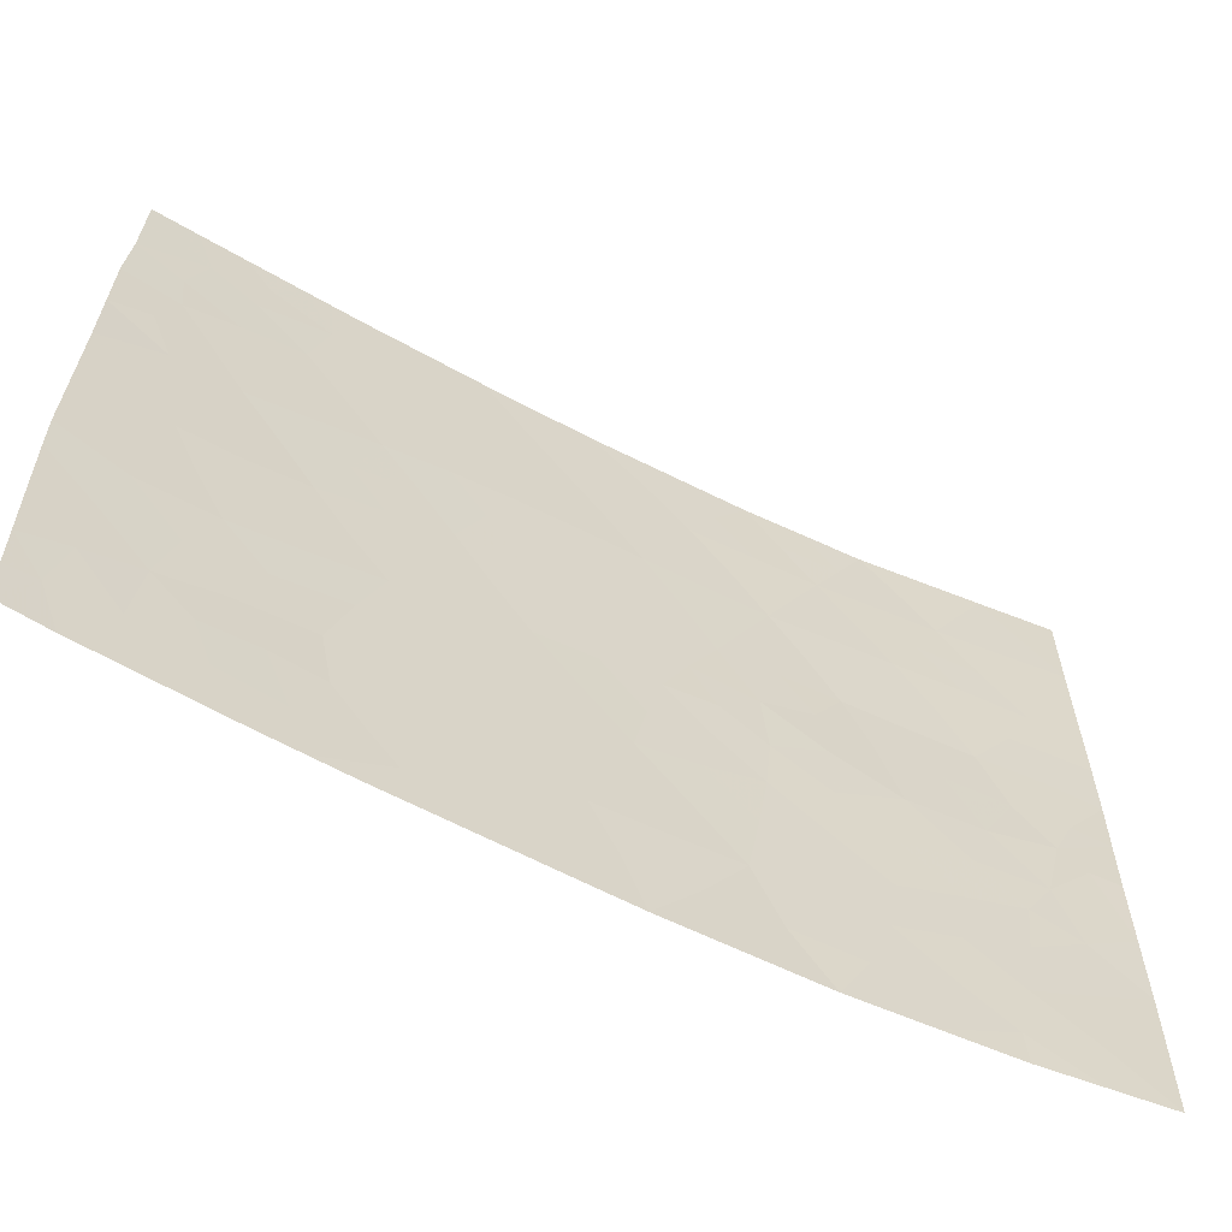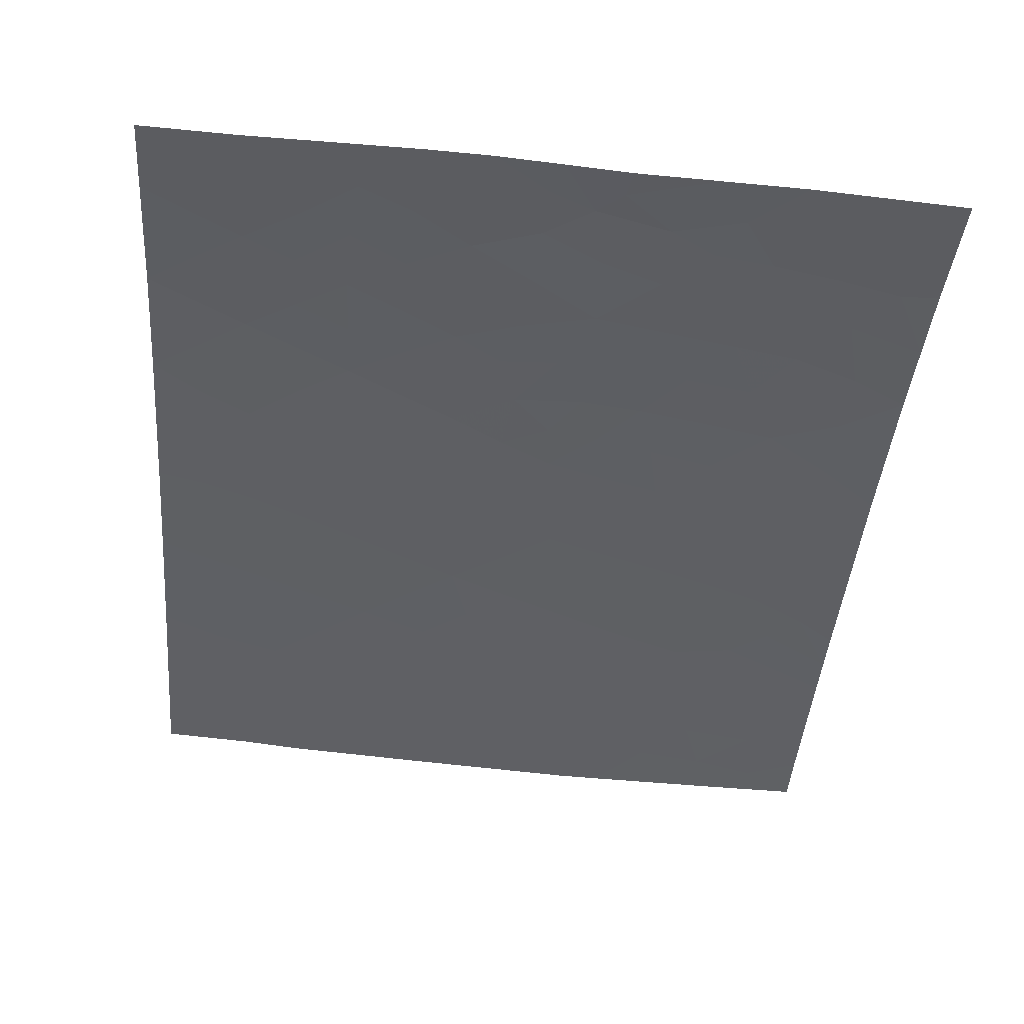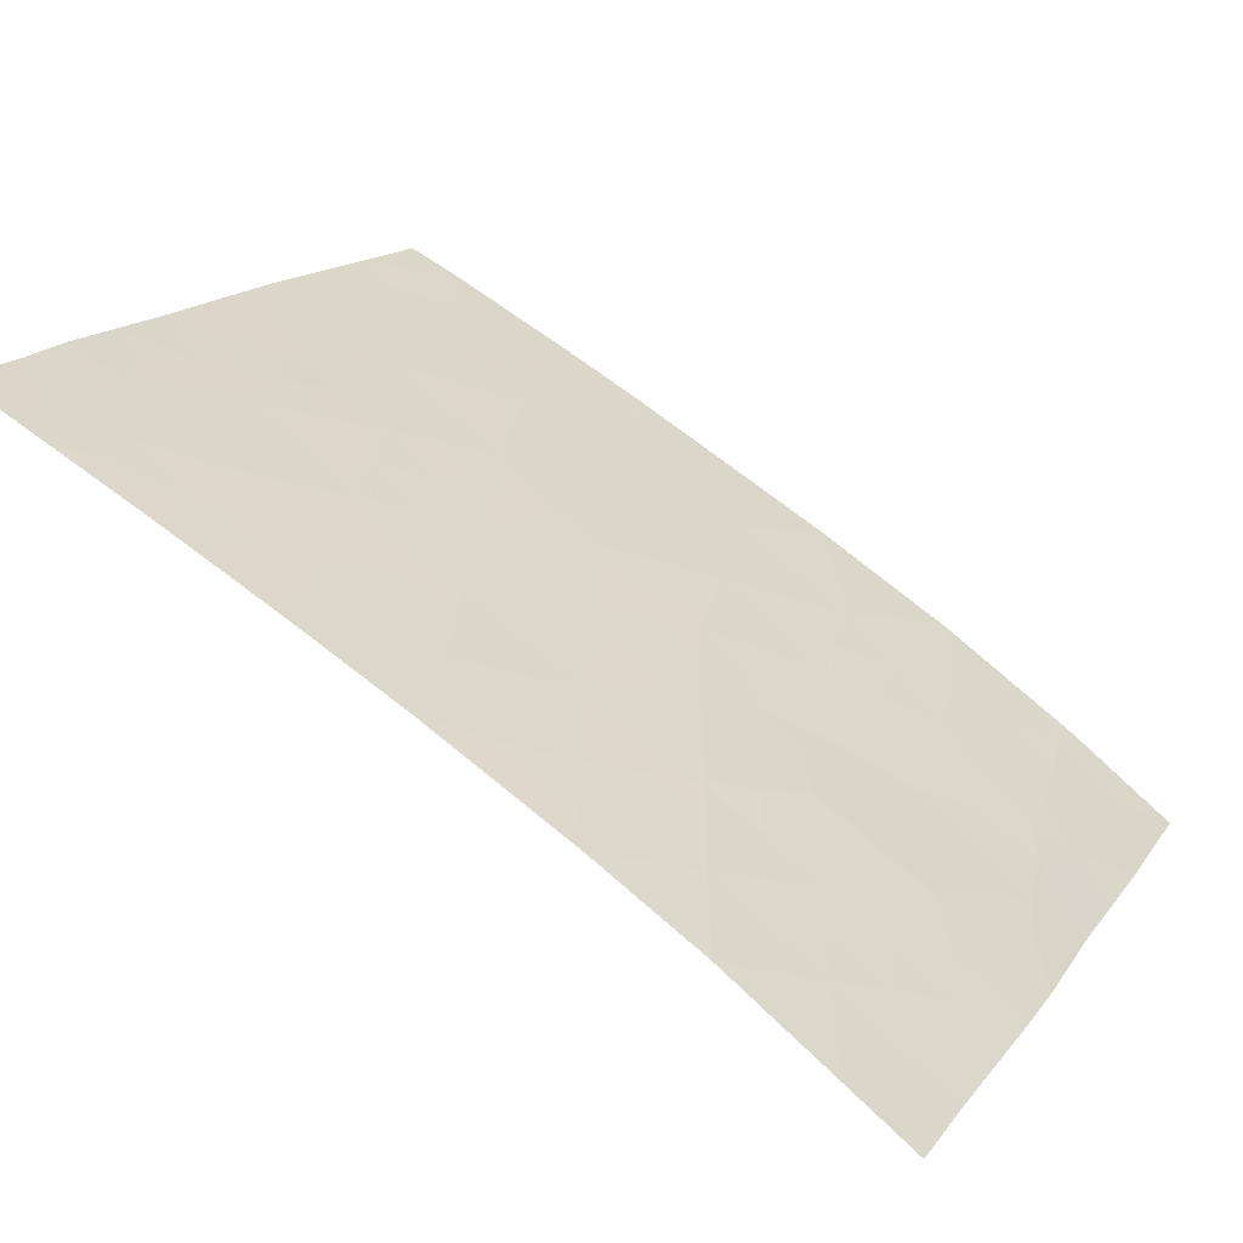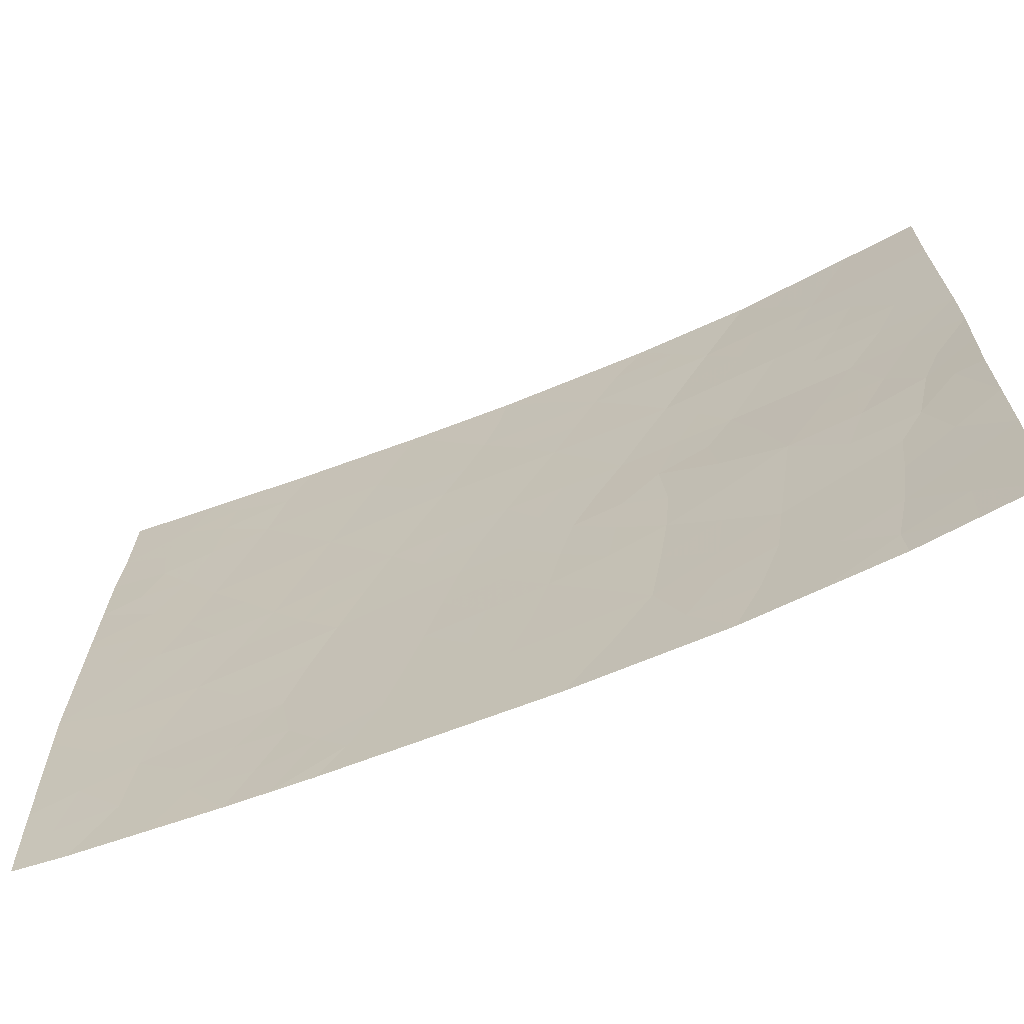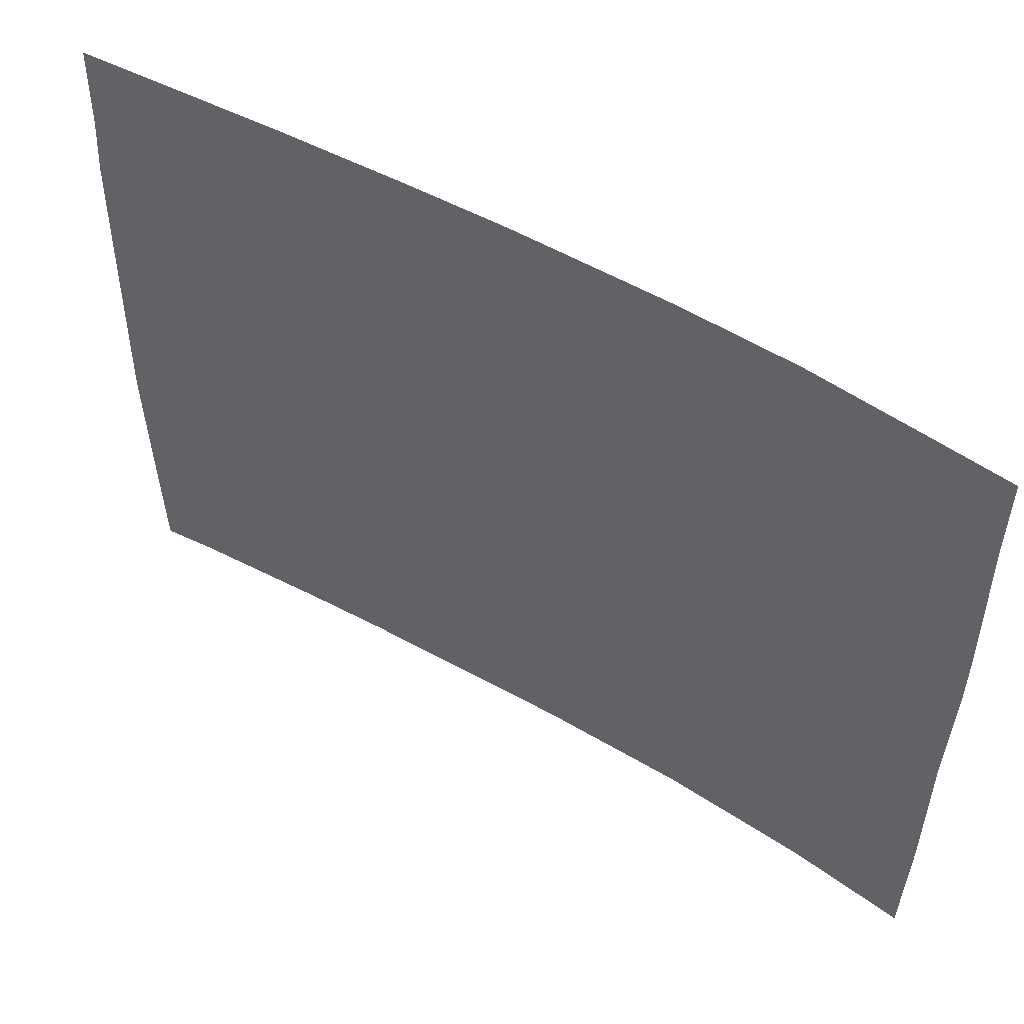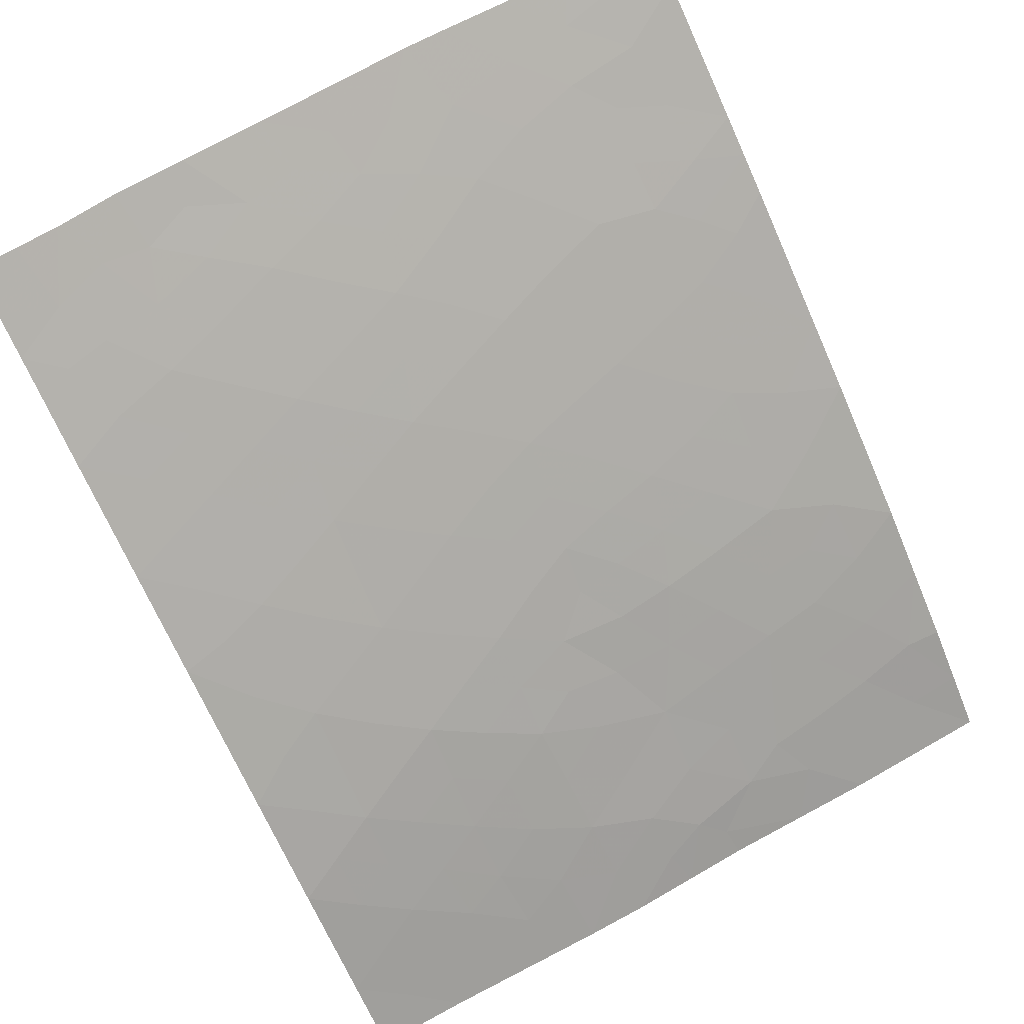
<metadata>
{"format":"obj","ext":"obj","renderer":"f3d","projection":"perspective","resolution":1024,"background":"white","views":[{"elev":-61.5,"azim":121.0,"up":"+Y"},{"elev":-72.1,"azim":-95.5,"up":"+Z"},{"elev":16.2,"azim":-155.6,"up":"+Z"},{"elev":-67.0,"azim":171.0,"up":"+Y"},{"elev":53.3,"azim":-179.6,"up":"+Y"},{"elev":74.7,"azim":-118.2,"up":"+Z"}]}
</metadata>
<code>
v -28.27 48.54 30.72
v -26.56 48.52 32.01
v -25.63 50 32.69
v -21.77 39.78 35.13
v -22.45 38 34.71
v -22.33 41.64 34.81
v -23.96 44.17 33.8
v -17.3 42.23 37.67
v -15.24 45.01 38.73
v -15.34 48.57 38.72
v -18.42 50 37.07
v -28.27 50 30.72
v -25.39 40.86 32.83
v -23.96 42.13 33.8
v -22.71 43.48 34.59
v -28.27 42.87 30.72
v -28.32 44.87 30.72
v -27.89 42.94 31.02
v -16.7 40.2 37.98
v -16.03 38 38.35
v -15.25 39.55 38.72
v -25.68 43.08 32.61
v -17.79 48 37.42
v -16.13 47.43 38.29
v -20.75 46.77 35.75
v -21.74 45.14 35.17
v -20.19 50 36.07
v -19.61 48.33 36.4
v -24.21 46.87 33.66
v -22.49 46.84 34.72
v -23.17 48.47 34.31
v -25.07 45.2 33.09
v -23.46 45.15 34.14
v -24.57 38 33.39
v -16.73 50 37.98
v -15.37 50 38.72
v -19.29 38 36.56
v -26.77 45.09 31.89
v -20 44.89 36.19
v -18.96 46.41 36.77
v -27.26 50 31.48
v -28.32 45.89 30.72
v -26.76 46.9 31.87
v -15.19 42.42 38.75
v -16.49 43.92 38.08
v -21.74 50 35.17
v -21.37 48.43 35.4
v -26.63 38 31.95
v -25.86 46.93 32.52
v -15.28 47.54 38.75
v -28.23 38 30.72
v -19.29 42.81 36.6
v -20.6 41.38 35.84
v -15.29 38 38.72
v -18.1 38 37.23
v -18.23 44.23 37.17
v -23.99 50 33.78
v -15.2 41.74 38.74
v -15.24 45.19 38.73
v -28.28 40.32 30.72
v -21.41 38 35.33
v -23.66 39.95 33.99
v -24.94 48.51 33.17
v -18.66 40.72 36.95
v -20.09 39.52 36.11
v -17.14 45.85 37.77
v -21.06 43.28 35.58
v -27.01 41.48 31.68
v -26.78 39.56 31.84
v -27.73 49.27 31.12
v -26.91 49.28 31.74
v -27.36 48.51 31.4
v -24.45 49.26 33.48
v -25.29 49.27 32.93
v -24.81 50 33.24
v -28.27 49.27 30.72
v -23.15 41.83 34.3
v -23.29 42.77 34.22
v -22.5 42.58 34.71
v -28.29 43.87 30.72
v -27.82 44.03 31.1
v -15.71 38.85 38.5
v -15.9 39.87 38.39
v -17.49 46.93 37.58
v -16.89 47.72 37.89
v -16.61 46.69 38.04
v -21.9 43.39 35.08
v -22.21 44.29 34.89
v -21.37 44.23 35.4
v -23.83 41.1 33.88
v -24.54 40.45 33.4
v -24.66 41.49 33.32
v -24.77 43.56 33.24
v -24.04 43.09 33.74
v -24.78 42.54 33.24
v -26.42 42.17 32.1
v -25.52 41.9 32.73
v -26.24 41.2 32.23
v -23.72 47.67 33.97
v -22.83 47.66 34.51
v -23.36 46.85 34.19
v -16.84 44.84 37.91
v -16.17 45.75 38.26
v -24.66 46.05 33.37
v -23.83 46.02 33.9
v -24.28 45.18 33.61
v -25.75 48.53 32.59
v -26.1 49.28 32.35
v -16.58 39.02 38.05
v -17.06 38 37.79
v -17.28 39.65 37.67
v -16.05 50 38.35
v -15.35 49.28 38.72
v -16.05 48.21 38.34
v -27.6 45.04 31.26
v -23.53 49.24 34.08
v -24.07 48.48 33.73
v -24.58 47.7 33.42
v -27.28 45.99 31.5
v -27.61 46.81 31.25
v -19.86 46.63 36.26
v -20.19 47.55 36.07
v -19.3 47.41 36.58
v -15.22 43.71 38.74
v -15.98 43.13 38.34
v -16.04 44.84 38.32
v -21.26 45.97 35.45
v -22.12 46 34.94
v -21.62 46.82 35.24
v -22.25 48.45 34.87
v -22.52 49.24 34.7
v -21.6 49.23 35.26
v -25.6 38 32.67
v -21.08 47.62 35.56
v -21.95 47.65 35.05
v -25.03 46.9 33.1
v -25.47 46.06 32.8
v -22.97 40.83 34.42
v -27.56 39.93 31.25
v -27.47 38.87 31.3
v -28.25 39.16 30.72
v -27.43 38 31.33
v -26.6 38.58 31.97
v -25.4 47.73 32.85
v -26.22 47.74 32.26
v -23.4 43.56 34.15
v -19.12 44.58 36.68
v -18.73 43.51 36.9
v -19.64 43.85 36.4
v -15.27 38.78 38.72
v -17.02 48.7 37.83
v -18.7 38 36.9
v -26.1 40.2 32.33
v -26.92 40.58 31.74
v -26.44 50 32.08
v -17.57 50 37.53
v -18.04 49.06 37.28
v -18.71 48.2 36.9
v -19.01 49.14 36.73
v -19.9 49.19 36.23
v -19.3 50 36.57
v -25.4 44.24 32.84
v -24.69 44.47 33.33
v -21.68 42.45 35.21
v -18.05 46.12 37.27
v -18.39 47.2 37.09
v -22.98 46.01 34.42
v -22.59 45.16 34.66
v -18.82 39.76 36.85
v -18.09 39.77 37.24
v -17.6 40.53 37.51
v -25.9 45.14 32.51
v -26.25 44.11 32.24
v -16.2 42.09 38.23
v -16.01 40.96 38.34
v -16.93 41.23 37.86
v -21.22 40.59 35.46
v -22.09 40.69 34.95
v -21.47 41.52 35.32
v -19.49 45.65 36.48
v -20.38 45.86 35.97
v -18.6 45.33 36.97
v -17.94 41.5 37.33
v -20.76 49.21 35.75
v -20.5 48.4 35.9
v -15.23 40.65 38.73
v -16.87 43.06 37.89
v -27.06 47.64 31.65
v -27.7 47.72 31.16
v -23.51 38 34.05
v -24.03 38.91 33.74
v -23.08 38.95 34.34
v -23.05 44.31 34.38
v -15.26 46.37 38.74
v -15.84 46.65 38.43
v -20.82 42.32 35.71
v -20.19 43.09 36.08
v -19.93 42.11 36.23
v -28.29 47.21 30.72
v -20.51 44.1 35.9
v -28.27 41.6 30.72
v -27.63 41.12 31.22
v -19.67 41.14 36.37
v -19.49 40.16 36.47
v -20.36 40.44 35.97
v -20.35 38 35.95
v -22.86 50 34.48
v -26.34 46.05 32.19
v -17.71 45.02 37.45
v -20.96 50 35.62
v -22.15 38.92 34.9
v -21.42 39.02 35.33
v -17.79 43.21 37.41
v -17.36 44.01 37.63
v -22.65 39.85 34.61
v -20.94 39.7 35.62
v -20.88 45.06 35.68
v -26.68 43.1 31.92
v -27.11 44.06 31.64
v -25.26 39.87 32.91
v -27.35 42.18 31.44
v -18.96 41.81 36.78
v -18.3 42.49 37.13
v -25.94 39.17 32.43
v -20.61 38.81 35.8
v -17.56 38.86 37.52
v -16.32 49.11 38.2
v -19.26 39.15 36.59
v -24.48 39.62 33.44
v -24.95 38.87 33.12
v -19.68 38.63 36.34
v -17.15 49.42 37.76
v -15.78 44.08 38.45
v -18.44 38.81 37.05
v -27.57 43.33 31.28
f 70 71 72
f 73 74 75
f 1 76 70
f 77 78 79
f 80 17 81
f 82 109 83
f 84 85 86
f 87 88 89
f 90 91 92
f 93 94 95
f 96 97 98
f 95 92 97
f 99 100 101
f 104 105 106
f 107 108 74
f 109 20 110
f 112 113 227
f 113 10 227
f 73 116 117
f 99 118 117
f 121 122 123
f 127 128 129
f 130 131 132
f 134 129 135
f 136 104 137
f 77 138 90
f 10 50 114
f 139 140 141
f 142 140 143
f 107 144 145
f 94 146 78
f 147 148 149
f 21 150 82
f 152 234 55
f 153 154 98
f 71 155 108
f 156 232 157
f 158 159 157
f 159 160 161
f 162 163 93
f 106 7 163
f 164 79 87
f 84 165 166
f 105 101 167
f 167 128 168
f 64 170 169
f 171 111 170
f 172 162 173
f 174 175 176
f 177 178 179
f 180 181 121
f 180 182 147
f 171 183 176
f 184 160 185
f 186 83 175
f 174 187 125
f 72 188 189
f 190 191 192
f 168 88 193
f 196 197 198
f 199 189 120
f 149 197 200
f 201 221 202
f 203 204 205
f 86 195 103
f 207 131 116
f 145 43 188
f 137 172 208
f 119 43 208
f 165 209 182
f 7 193 146
f 132 210 184
f 122 134 185
f 4 212 211
f 130 135 100
f 187 213 214
f 215 211 192
f 215 138 178
f 34 230 191
f 216 177 205
f 118 136 144
f 202 154 139
f 225 212 216
f 127 181 217
f 217 200 89
f 123 158 166
f 102 214 209
f 173 218 219
f 81 115 219
f 196 179 164
f 220 91 229
f 96 221 218
f 222 223 183
f 198 222 203
f 213 223 148
f 1 70 72
f 70 41 71
f 72 71 2
f 57 73 75
f 73 63 74
f 75 74 3
f 76 12 70
f 41 70 12
f 6 77 79
f 77 14 78
f 79 78 15
f 16 80 18
f 21 82 83
f 82 20 109
f 83 109 19
f 66 84 86
f 84 23 85
f 86 85 24
f 67 87 89
f 87 15 88
f 89 88 26
f 14 90 92
f 90 62 91
f 92 91 13
f 22 93 95
f 93 7 94
f 95 94 14
f 68 96 98
f 96 22 97
f 98 97 13
f 22 95 97
f 95 14 92
f 97 92 13
f 29 99 101
f 99 31 100
f 101 100 30
f 59 9 126
f 126 45 102
f 32 104 106
f 104 29 105
f 106 105 33
f 63 107 74
f 107 2 108
f 74 108 3
f 226 110 55
f 109 111 19
f 35 112 227
f 112 36 113
f 115 17 42
f 63 73 117
f 73 57 116
f 117 116 31
f 31 99 117
f 99 29 118
f 117 118 63
f 43 119 120
f 119 38 115
f 40 121 123
f 121 25 122
f 123 122 28
f 9 124 233
f 124 44 125
f 25 127 129
f 127 26 128
f 129 128 30
f 47 130 132
f 130 31 131
f 132 131 46
f 47 134 135
f 134 25 129
f 135 129 30
f 49 136 137
f 136 29 104
f 137 104 32
f 14 77 90
f 77 6 138
f 90 138 62
f 60 139 141
f 139 69 140
f 141 140 51
f 48 142 143
f 142 51 140
f 143 140 69
f 2 107 145
f 107 63 144
f 145 144 49
f 14 94 78
f 94 7 146
f 78 146 15
f 39 147 149
f 147 56 148
f 149 148 52
f 54 82 150
f 82 54 20
f 23 151 85
f 85 114 24
f 13 153 98
f 153 69 154
f 98 154 68
f 2 71 108
f 71 41 155
f 108 155 3
f 11 156 157
f 156 35 232
f 157 151 23
f 23 158 157
f 158 28 159
f 157 159 11
f 11 159 161
f 159 28 160
f 161 160 27
f 22 162 93
f 162 32 163
f 93 163 7
f 32 106 163
f 106 33 7
f 67 164 87
f 164 6 79
f 87 79 15
f 23 84 166
f 84 66 165
f 166 165 40
f 33 105 167
f 105 29 101
f 167 101 30
f 33 167 168
f 167 30 128
f 168 128 26
f 226 234 170
f 169 170 234
f 64 171 170
f 171 19 111
f 170 111 226
f 38 172 173
f 172 32 162
f 173 162 22
f 8 174 176
f 174 58 175
f 176 175 19
f 58 174 44
f 53 177 179
f 177 4 178
f 179 178 6
f 40 180 121
f 180 39 181
f 121 181 25
f 39 180 147
f 180 40 182
f 147 182 56
f 19 171 176
f 171 64 183
f 176 183 8
f 47 184 185
f 184 27 160
f 185 160 28
f 58 186 175
f 186 21 83
f 175 83 19
f 44 174 125
f 174 8 187
f 125 187 45
f 1 72 189
f 72 2 188
f 120 188 43
f 5 190 192
f 190 34 191
f 192 191 62
f 33 168 193
f 168 26 88
f 193 88 15
f 50 195 24
f 195 50 194
f 53 196 198
f 196 67 197
f 198 197 52
f 42 199 120
f 199 1 189
f 120 189 188
f 39 149 200
f 149 52 197
f 200 197 67
f 60 201 202
f 201 16 18
f 53 203 205
f 203 64 204
f 205 204 65
f 37 206 231
f 206 61 225
f 231 206 225
f 103 59 126
f 66 86 103
f 86 24 195
f 57 207 116
f 207 46 131
f 116 131 31
f 2 145 188
f 145 49 43
f 49 137 208
f 137 32 172
f 208 172 38
f 38 119 208
f 208 43 49
f 40 165 182
f 165 66 209
f 182 209 56
f 7 33 193
f 146 193 15
f 47 132 184
f 132 46 210
f 184 210 27
f 28 122 185
f 122 25 134
f 185 134 47
f 61 211 212
f 211 61 5
f 31 130 100
f 130 47 135
f 100 135 30
f 45 187 214
f 187 8 213
f 214 213 56
f 62 215 192
f 215 4 211
f 192 211 5
f 4 215 178
f 215 62 138
f 178 138 6
f 65 216 205
f 216 4 177
f 205 177 53
f 63 118 144
f 118 29 136
f 144 136 49
f 224 143 69
f 60 202 139
f 202 68 154
f 139 154 69
f 231 65 228
f 169 204 64
f 65 225 216
f 225 61 212
f 216 212 4
f 26 127 217
f 127 25 181
f 217 181 39
f 26 217 89
f 217 39 200
f 89 200 67
f 40 123 166
f 123 28 158
f 166 158 23
f 66 102 209
f 102 45 214
f 209 214 56
f 38 173 219
f 173 22 218
f 81 17 115
f 219 115 38
f 67 196 164
f 196 53 179
f 164 179 6
f 220 13 91
f 191 229 62
f 22 96 218
f 96 68 221
f 218 221 235
f 220 153 13
f 64 222 183
f 222 52 223
f 183 223 8
f 53 198 203
f 198 52 222
f 203 222 64
f 56 213 148
f 213 8 223
f 148 223 52
f 194 59 103
f 224 153 220
f 109 110 226
f 224 69 153
f 119 115 42
f 120 119 42
f 143 224 133
f 231 225 65
f 143 133 48
f 109 226 111
f 169 228 204
f 220 229 230
f 114 227 10
f 191 230 229
f 152 37 231
f 234 228 169
f 228 65 204
f 229 91 62
f 194 103 195
f 230 34 133
f 151 227 114
f 152 231 228
f 202 221 68
f 224 230 133
f 66 103 102
f 126 102 103
f 151 114 85
f 234 152 228
f 124 125 233
f 114 50 24
f 232 151 157
f 9 233 126
f 232 35 227
f 18 80 235
f 151 232 227
f 234 226 55
f 18 221 201
f 220 230 224
f 233 125 45
f 126 233 45
f 219 218 235
f 235 221 18
f 235 81 219
f 81 235 80

</code>
